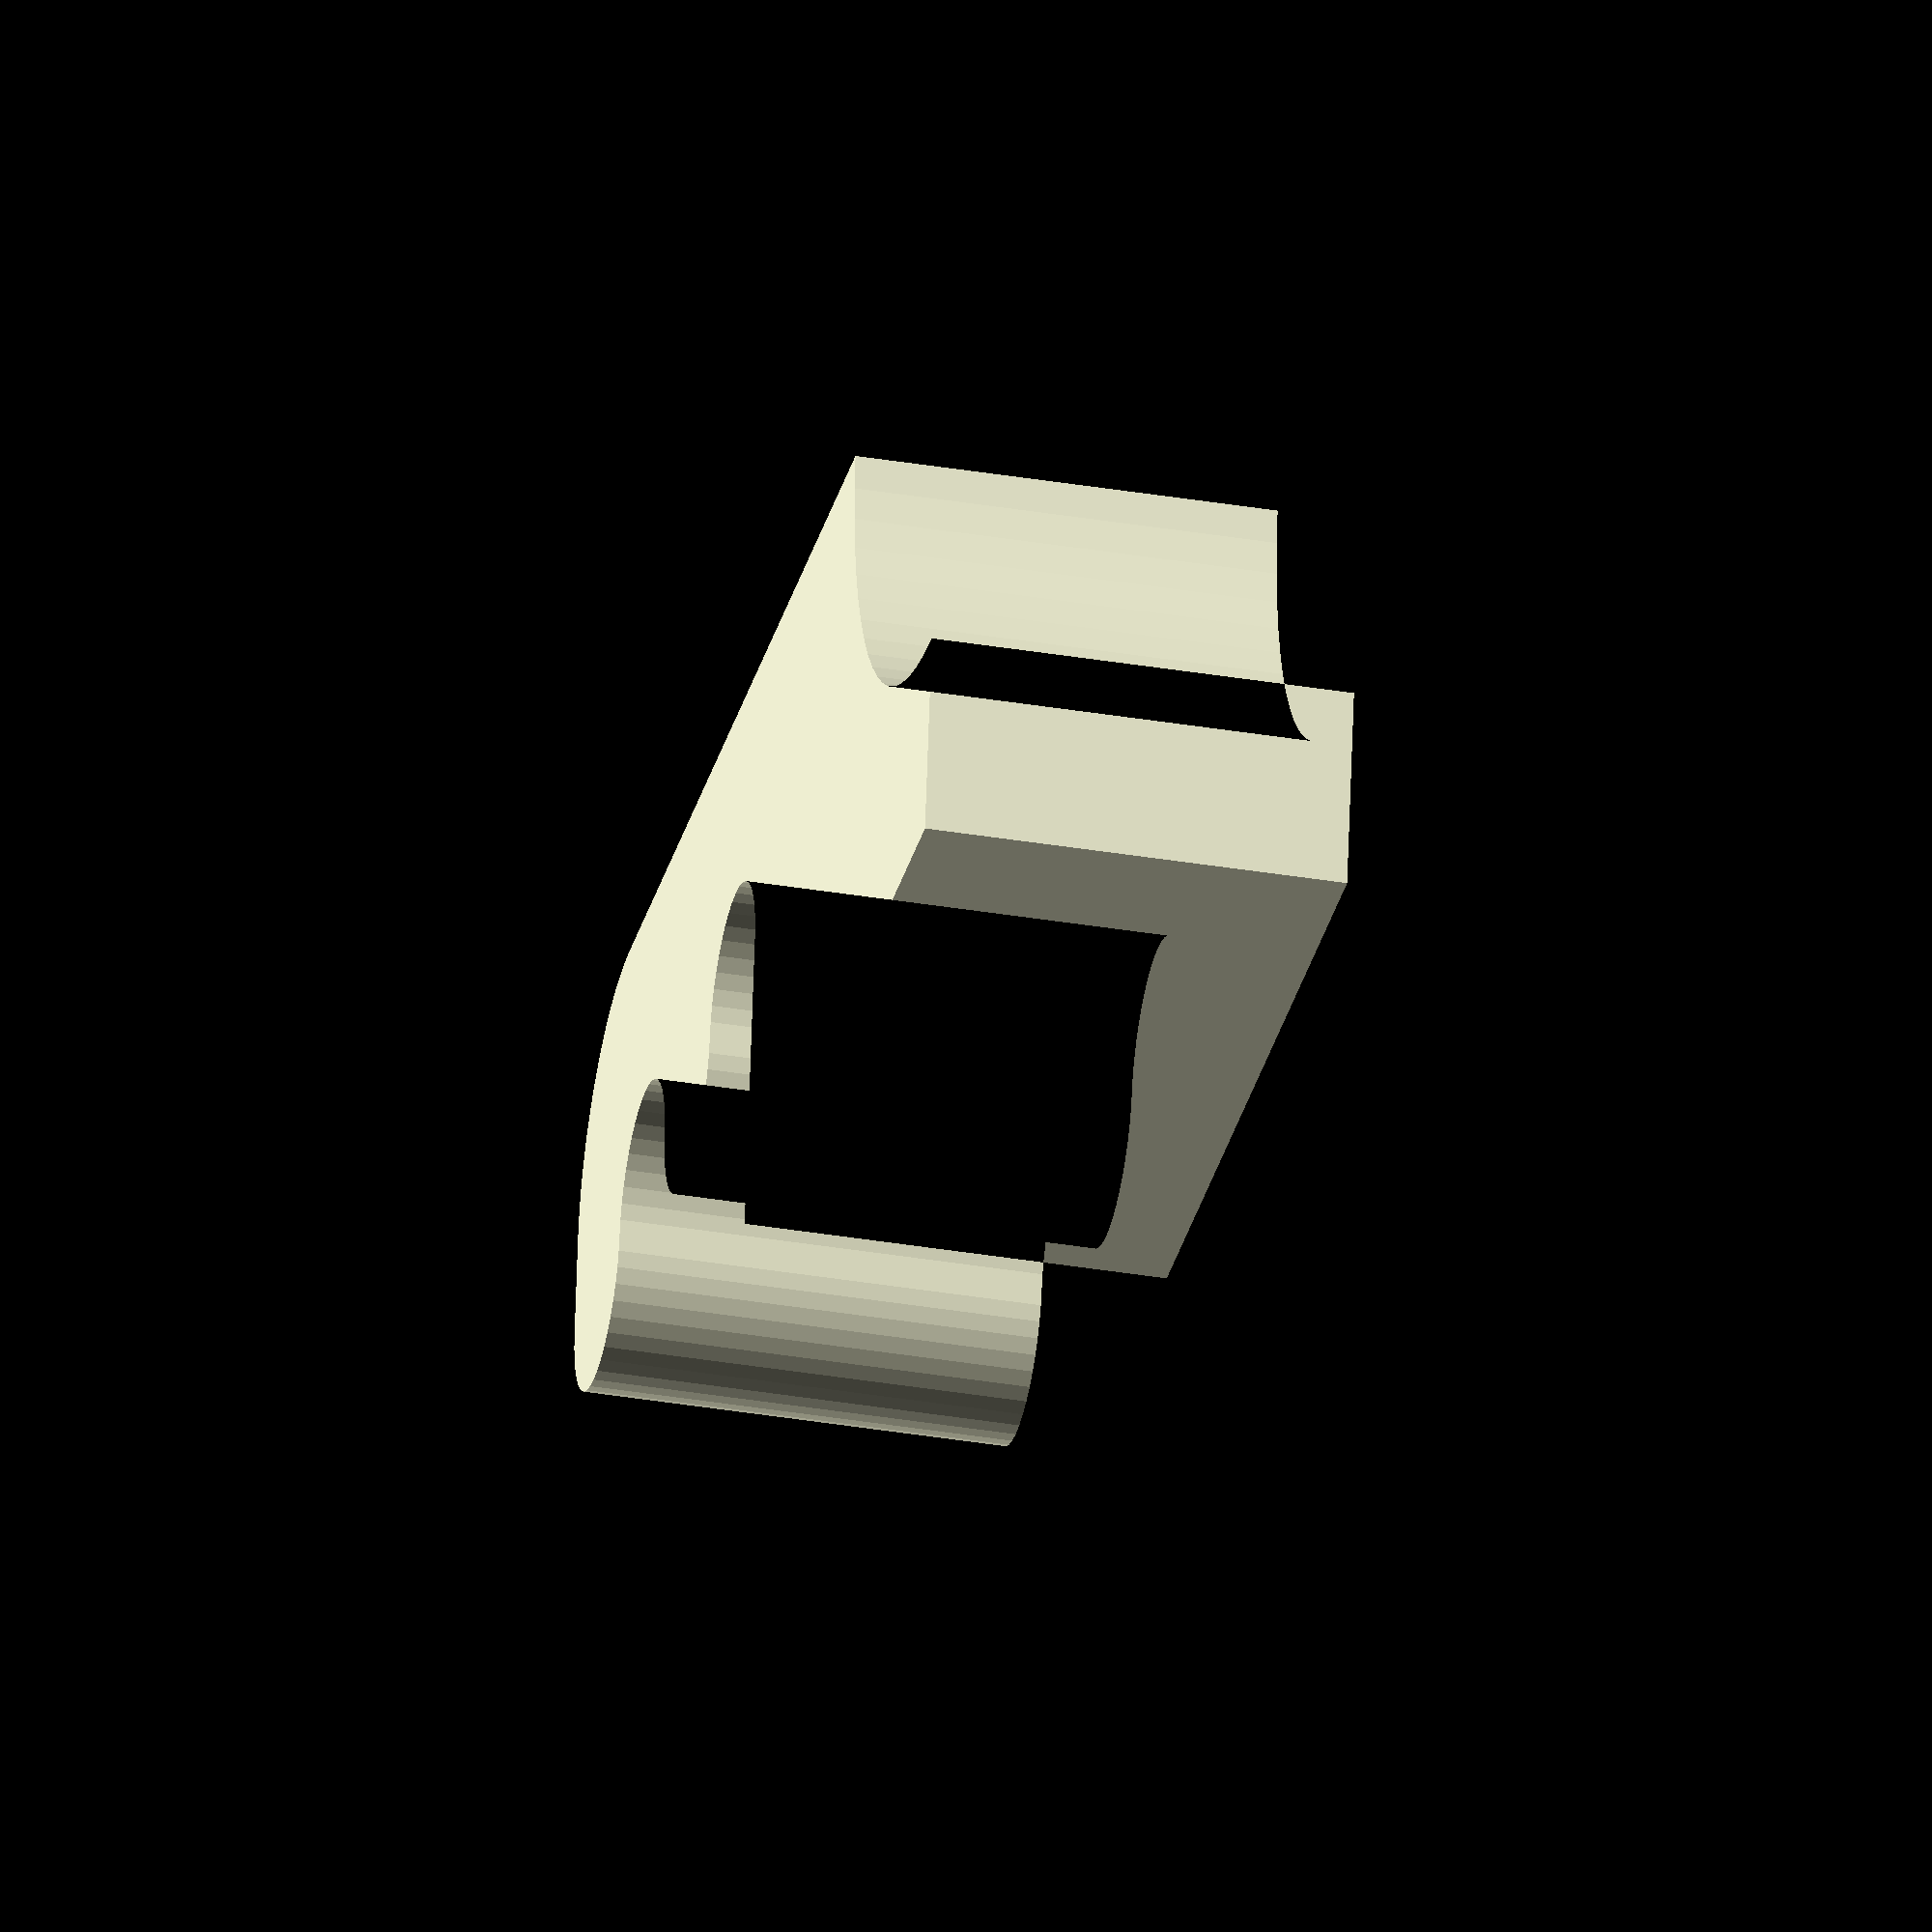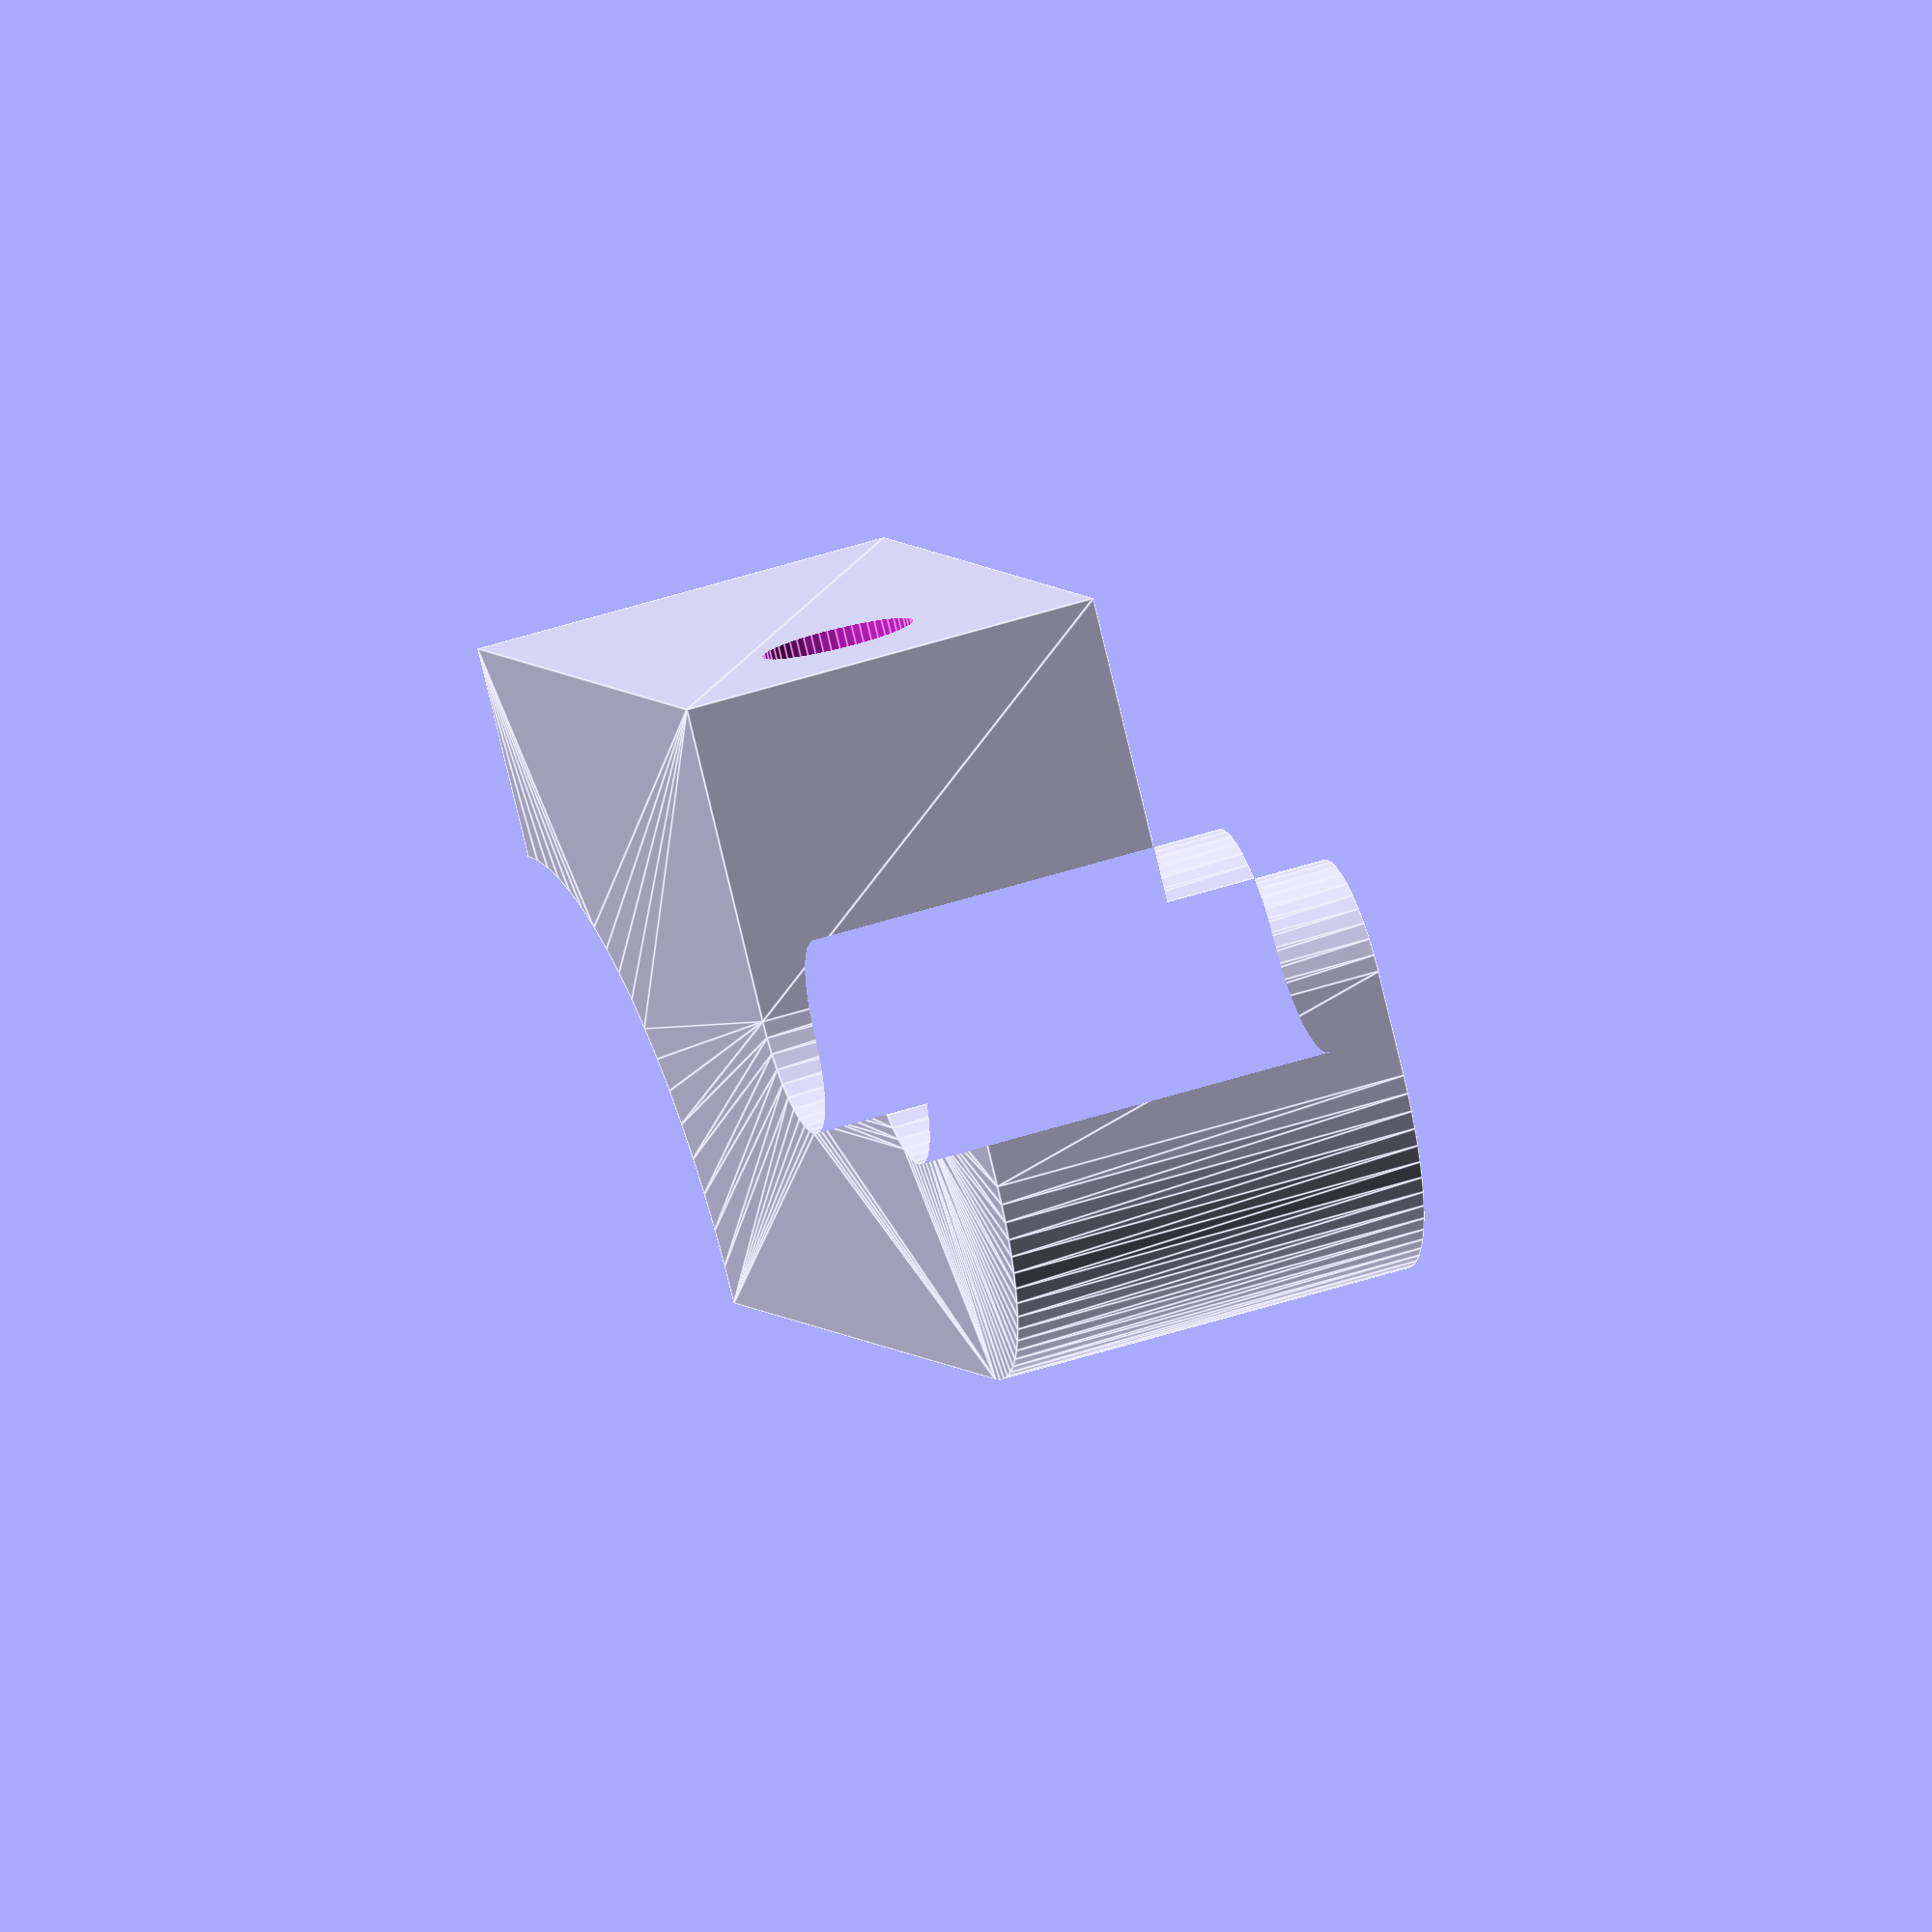
<openscad>
//$fn=60;
$fa=5;
$fs=.4;

d1 = 3.6;
m1 = 2.5;
d2 = 5.2;
m2 = 2.5;
l1 = 22;
h1 = 3;
h2 = 2;
hi = 5;

//spk_insert();
hook();



module hook(){
    difference(){
        hook_body();
        hook_hole();
    }
}

module hook_body(){
    linear_extrude(height=10) difference(){
        union(){
            translate([-20,10]) square([20,5]);
            translate([-25,7.5]) square([25,2.5]);
            translate([-5,0]) square([5,10]);
            
            translate([-22.5,7.5]) circle(d=5);
            translate([-12.5,7.5]) circle(d=5);
            
            translate([-20,10]) difference(){
                circle(d=10);
                square([5,5]);
                translate([-5,-5]) square([10,5]);
            }
            
            difference(){
                square([15,15]);
                translate([15,15]) circle(d=20);
            }
        }
        translate([-7.5,7.5]) circle(d=5);
        translate([-17.5,7.5]) circle(d=5);
    }
}

module hook_hole(){
    translate([0,0,5])  
        rotate([90,0,0])
            translate([0,0,-20])
                linear_extrude(height=40) circle(d=3.6);
}


module spk_insert(){
    difference(){
        union(){
            linear_extrude(height=h1) hull(){
                translate([-l1/2,0]) circle(d=m1*d1);
                translate([l1/2,0]) circle(d=m1*d1);
                circle(d=m2*d2);
            }
            linear_extrude(height=h2+hi) circle(d=m2*d2);
        }
        
        translate([0,0,-1]) linear_extrude(height=15) circle(d=d1);
        translate([-l1/2,0,-1]) linear_extrude(height=15) circle(d=d1);
        translate([l1/2,0,-1]) linear_extrude(height=15) circle(d=d1);
        translate([0,0,h2]) linear_extrude(height=15) circle(d=d2);
    }
}

</openscad>
<views>
elev=36.8 azim=8.7 roll=77.8 proj=o view=wireframe
elev=310.1 azim=136.0 roll=70.3 proj=o view=edges
</views>
